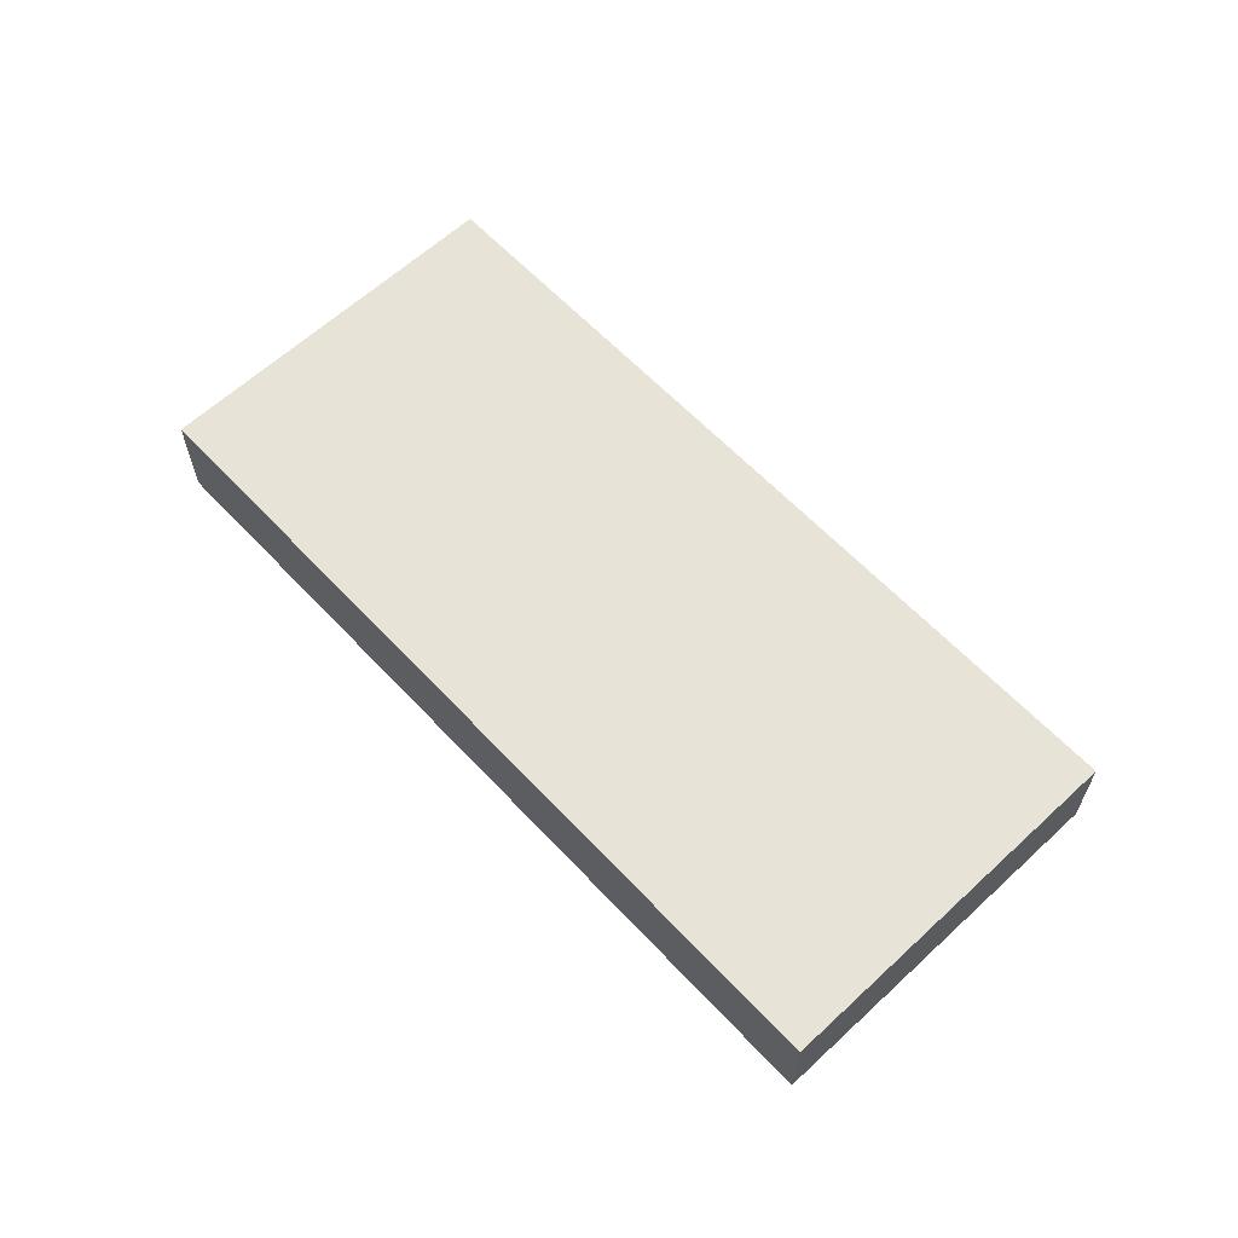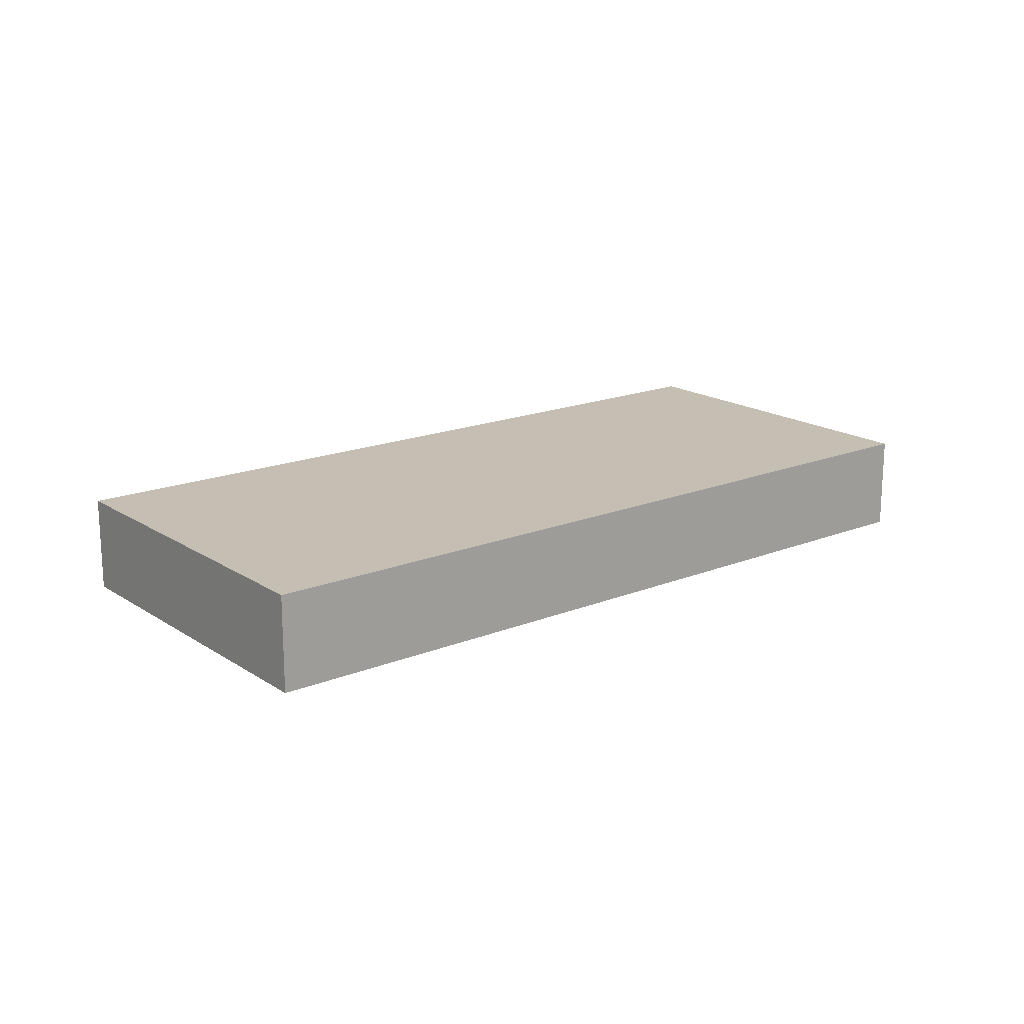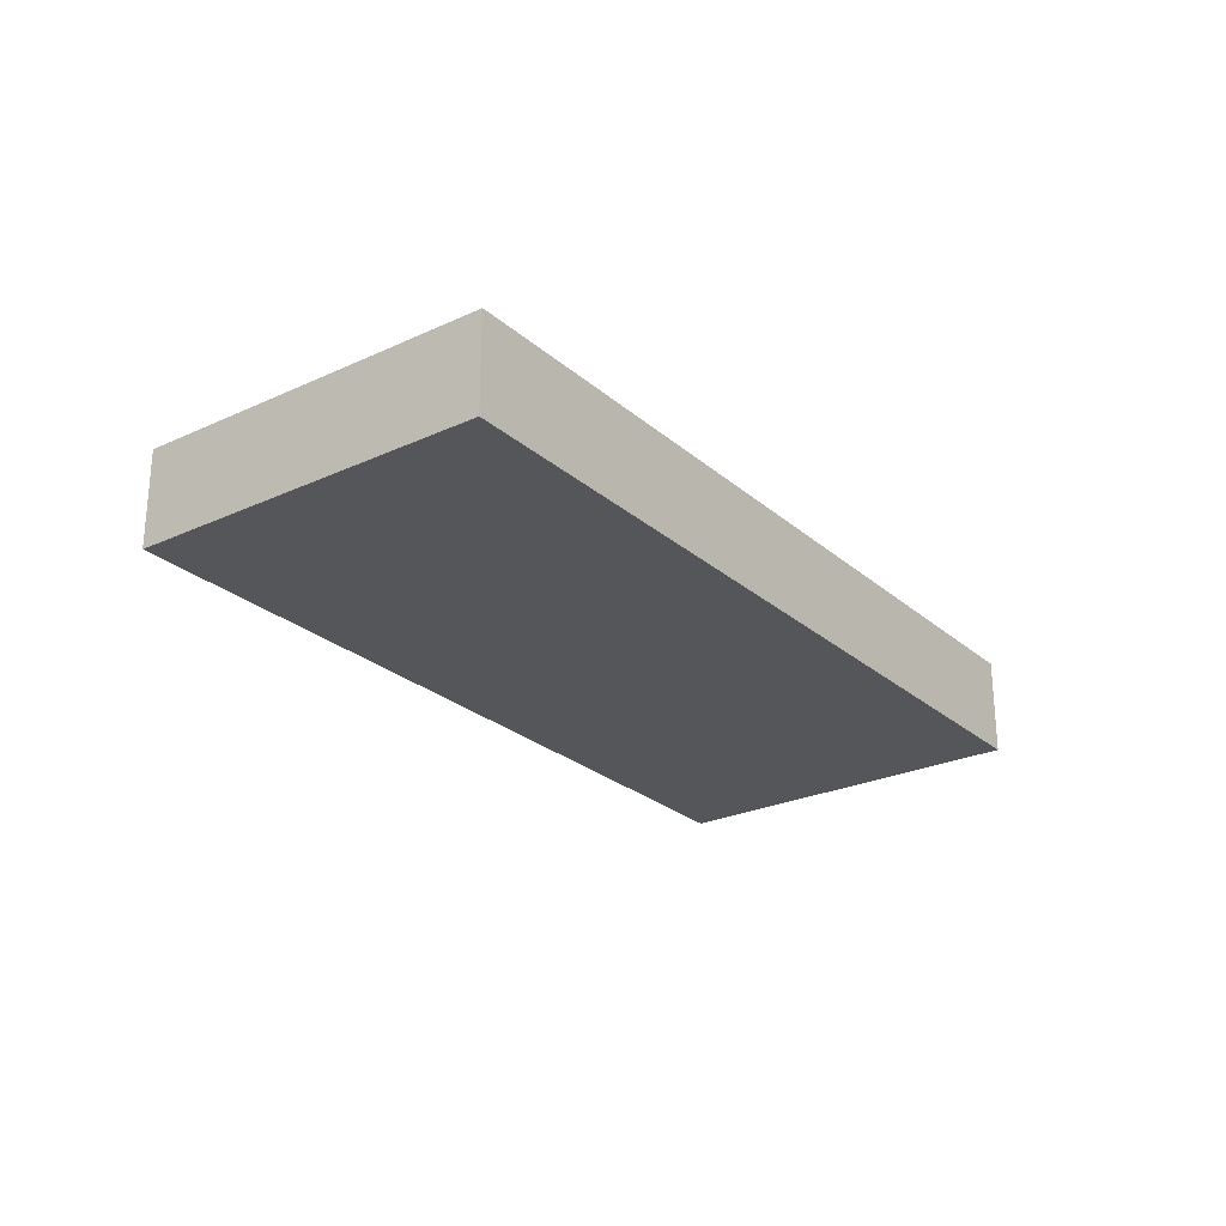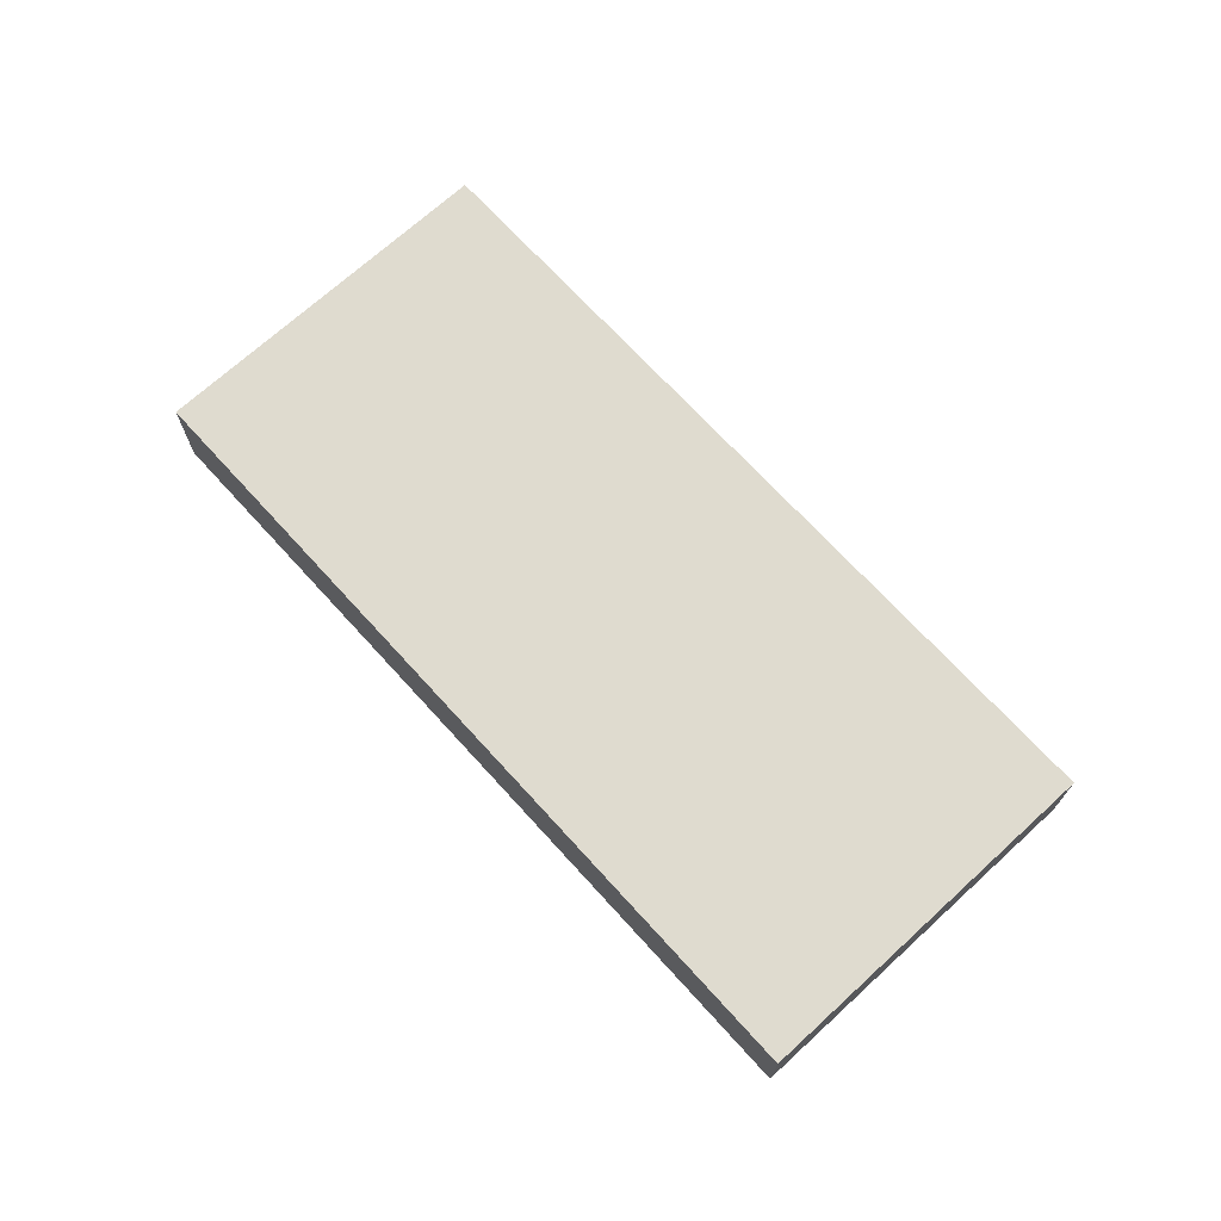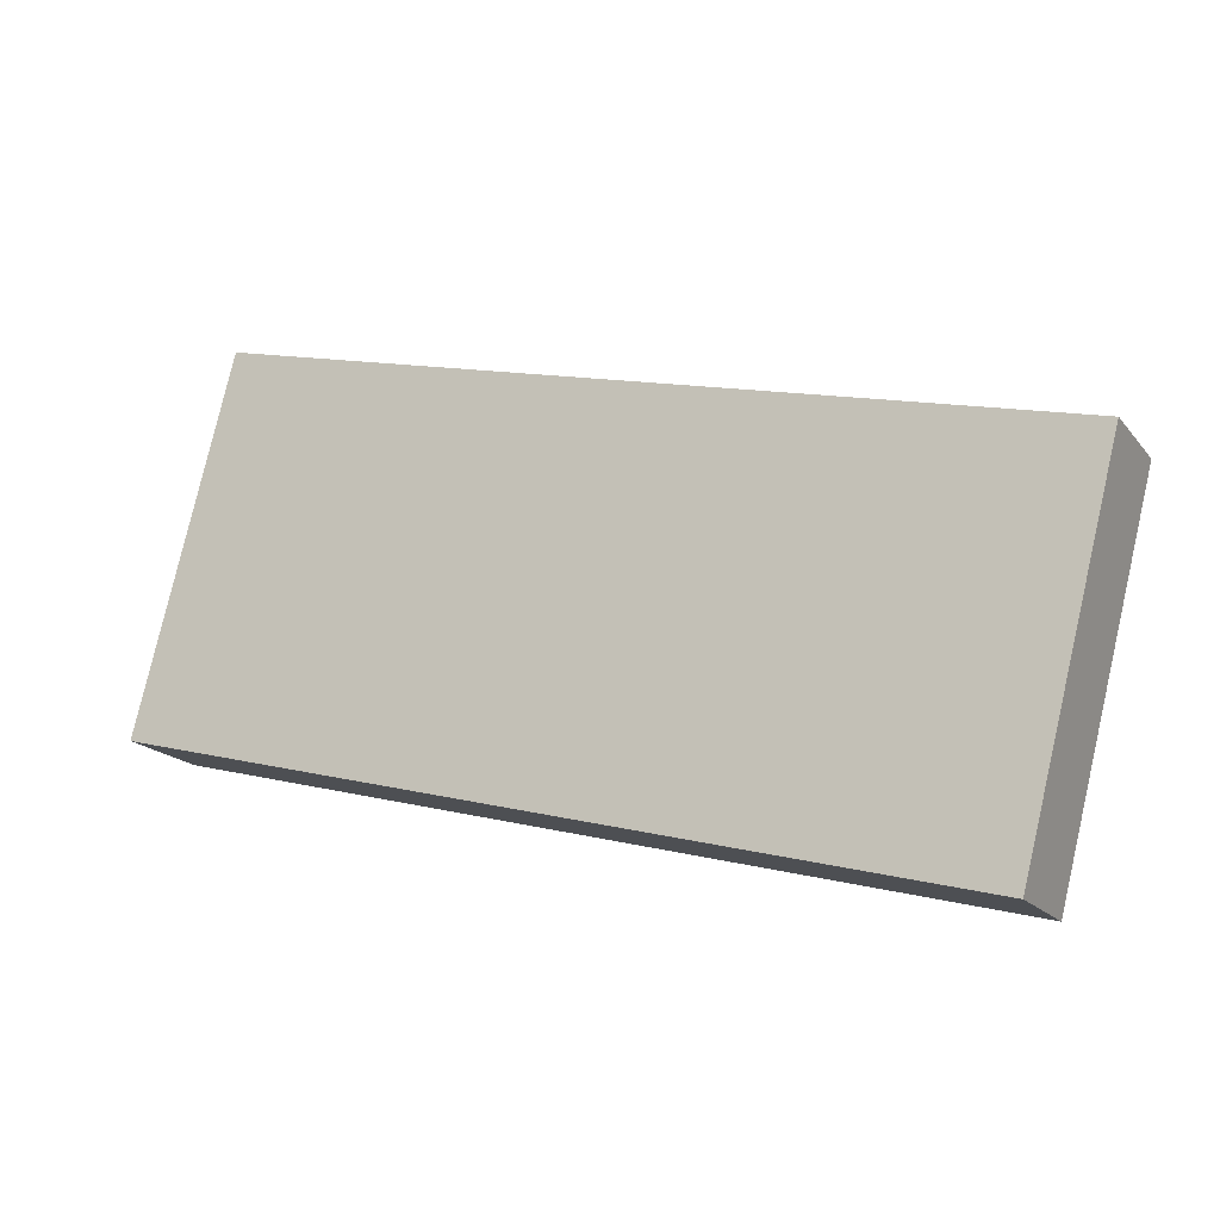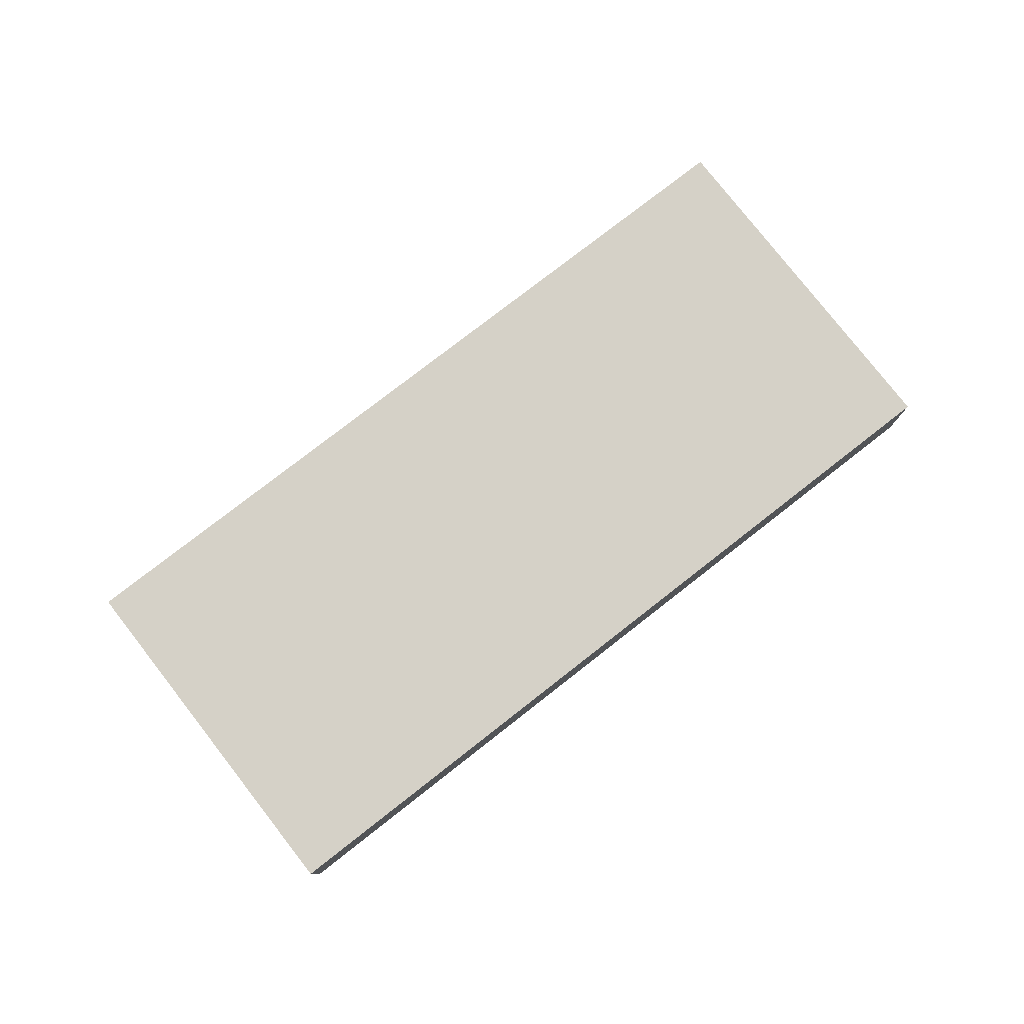
<metadata>
{"format":"obj","ext":"obj","renderer":"f3d","projection":"perspective","resolution":1024,"background":"white","views":[{"elev":62.2,"azim":-147.7,"up":"+Y"},{"elev":17.6,"azim":-53.0,"up":"+Y"},{"elev":-25.6,"azim":111.9,"up":"+Y"},{"elev":70.4,"azim":-147.0,"up":"+Y"},{"elev":-17.8,"azim":-153.8,"up":"+Z"},{"elev":78.9,"azim":-52.5,"up":"+Y"}]}
</metadata>
<code>
v  0 1.336 8.181e-17
v  12.39 1.336 -2.024
v  1.282 1.336 -4.944
v  11.12 1.336 2.883
v  12.39 1.239e-16 -2.024
v  1.282 3.027e-16 -4.944
v  0 0 0
v  11.12 -1.765e-16 2.883
g defaultobject
f 1 2 3
f 2 1 4
f 5 3 2
f 3 5 6
f 6 1 3
f 1 6 7
f 7 4 1
f 4 7 8
f 8 2 4
f 2 8 5
f 5 7 6
f 7 5 8

</code>
